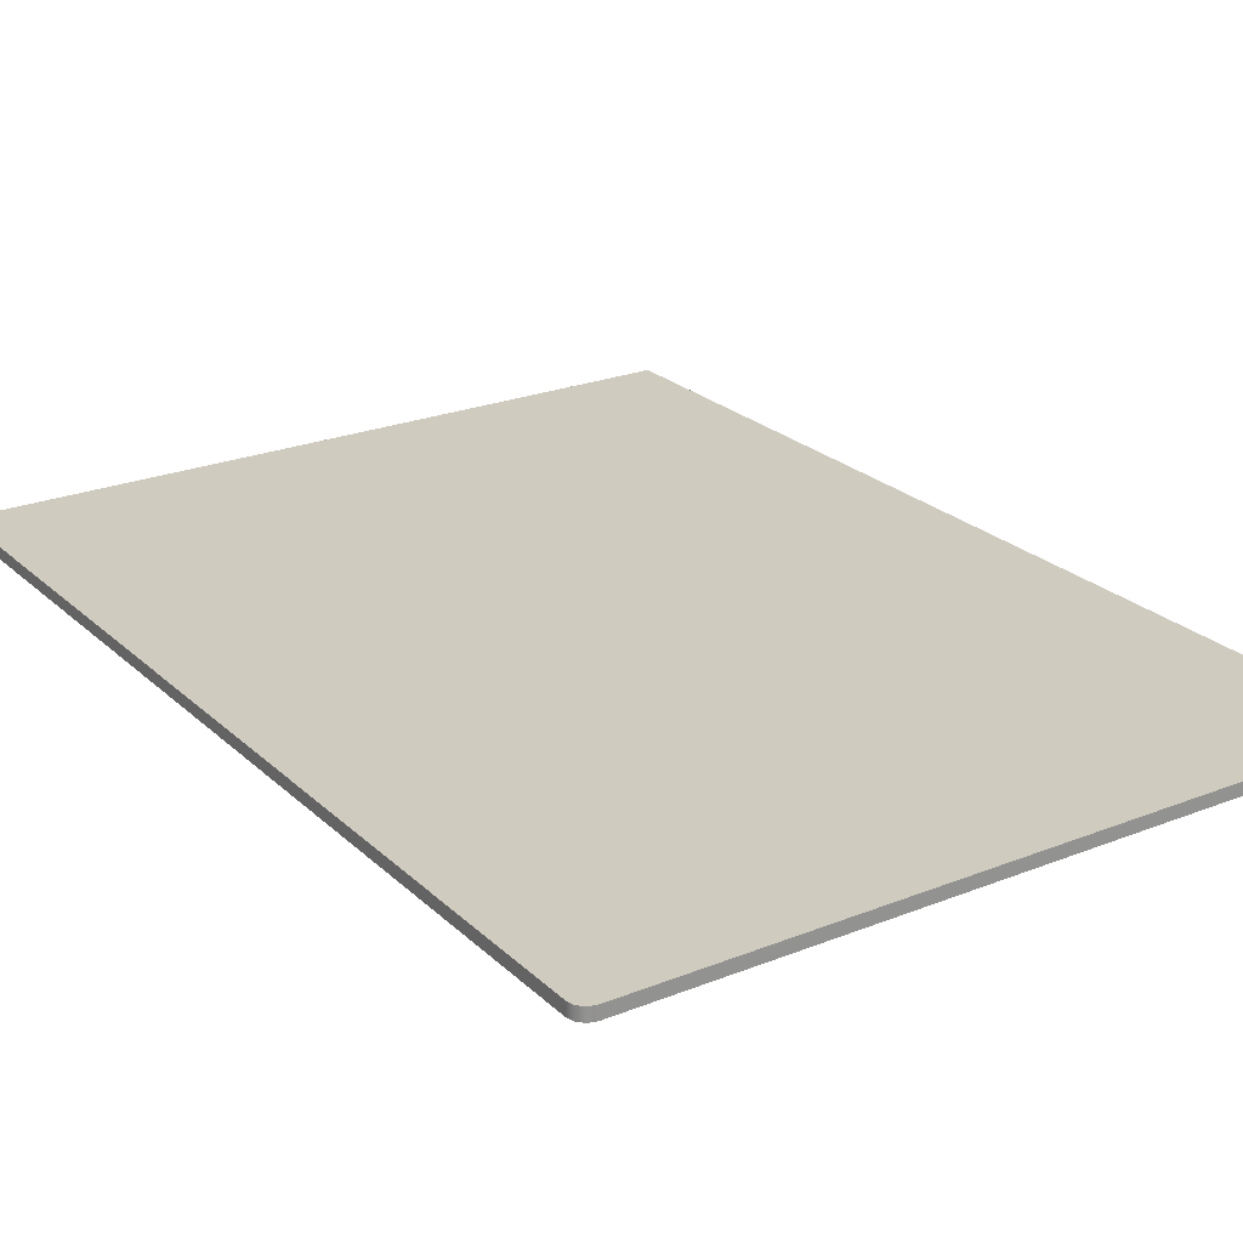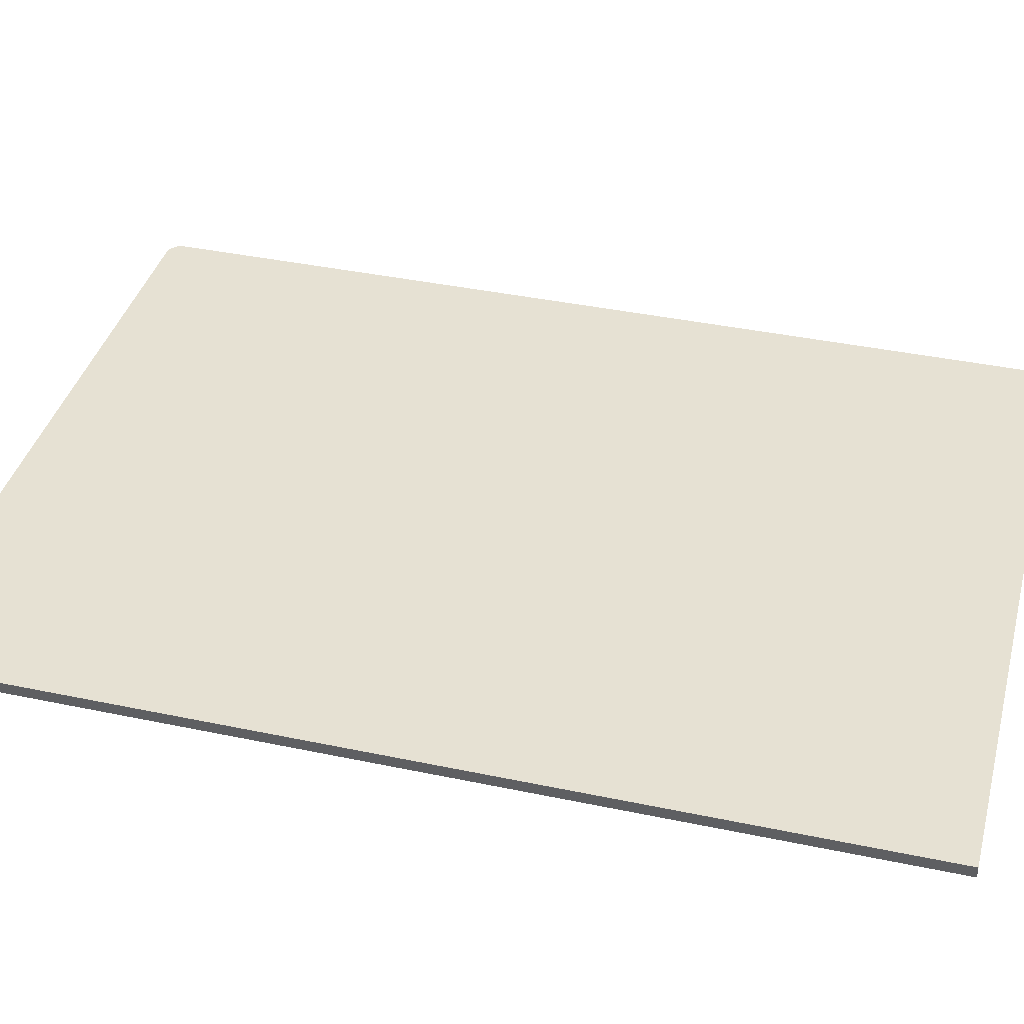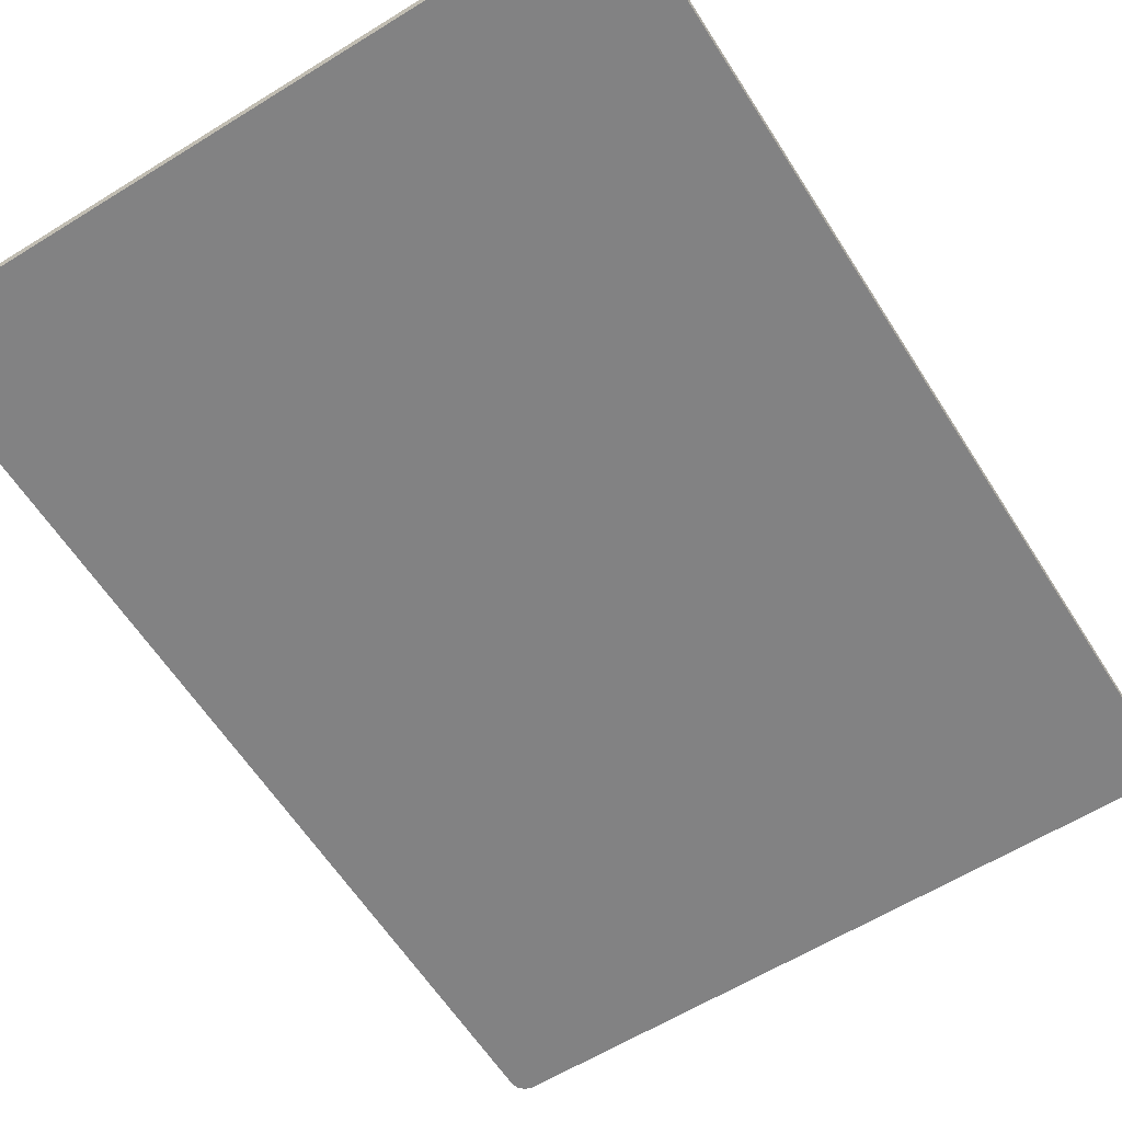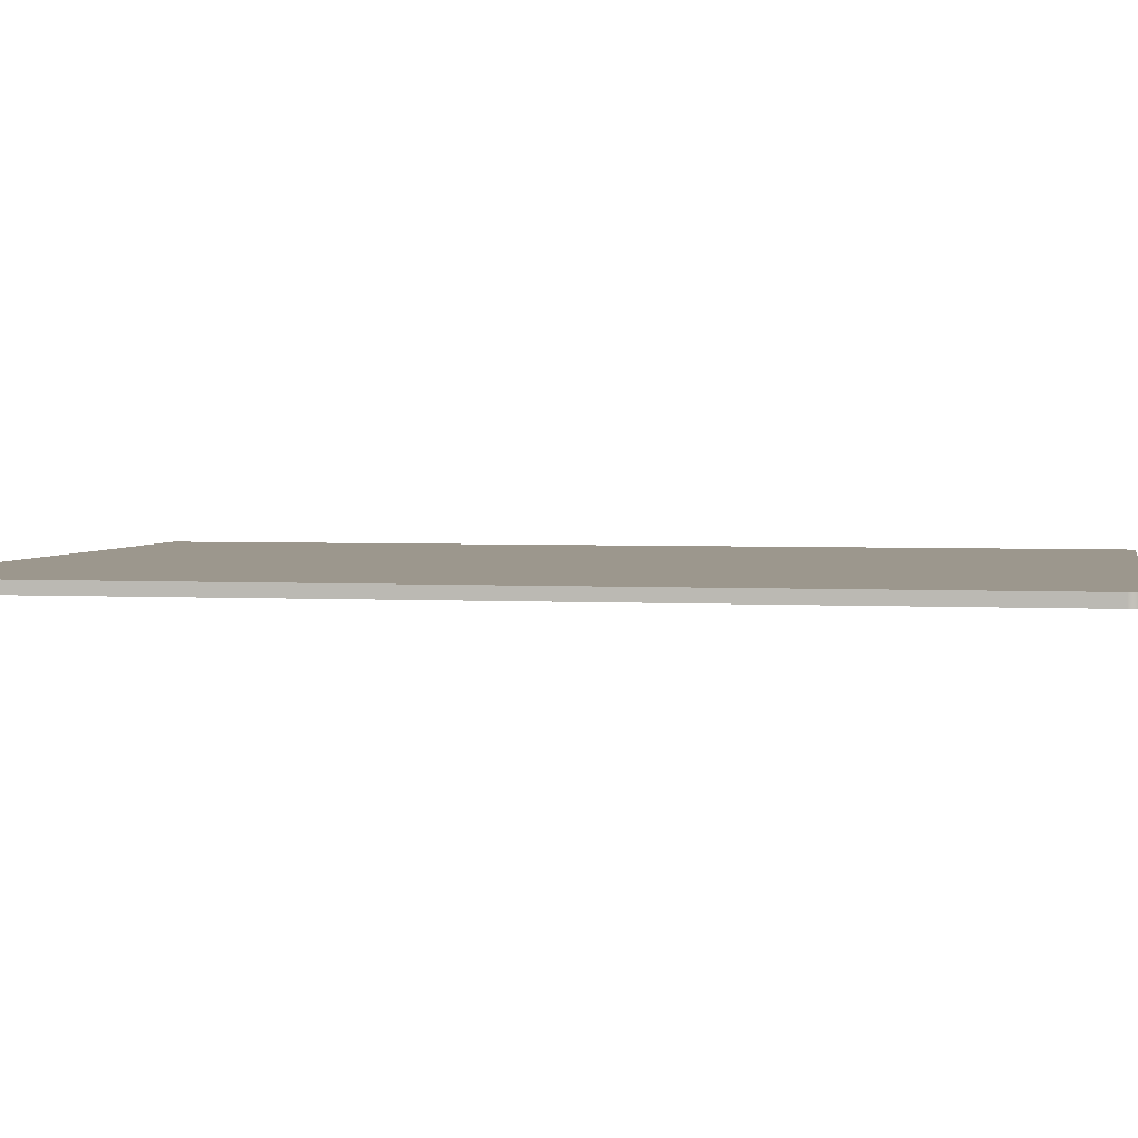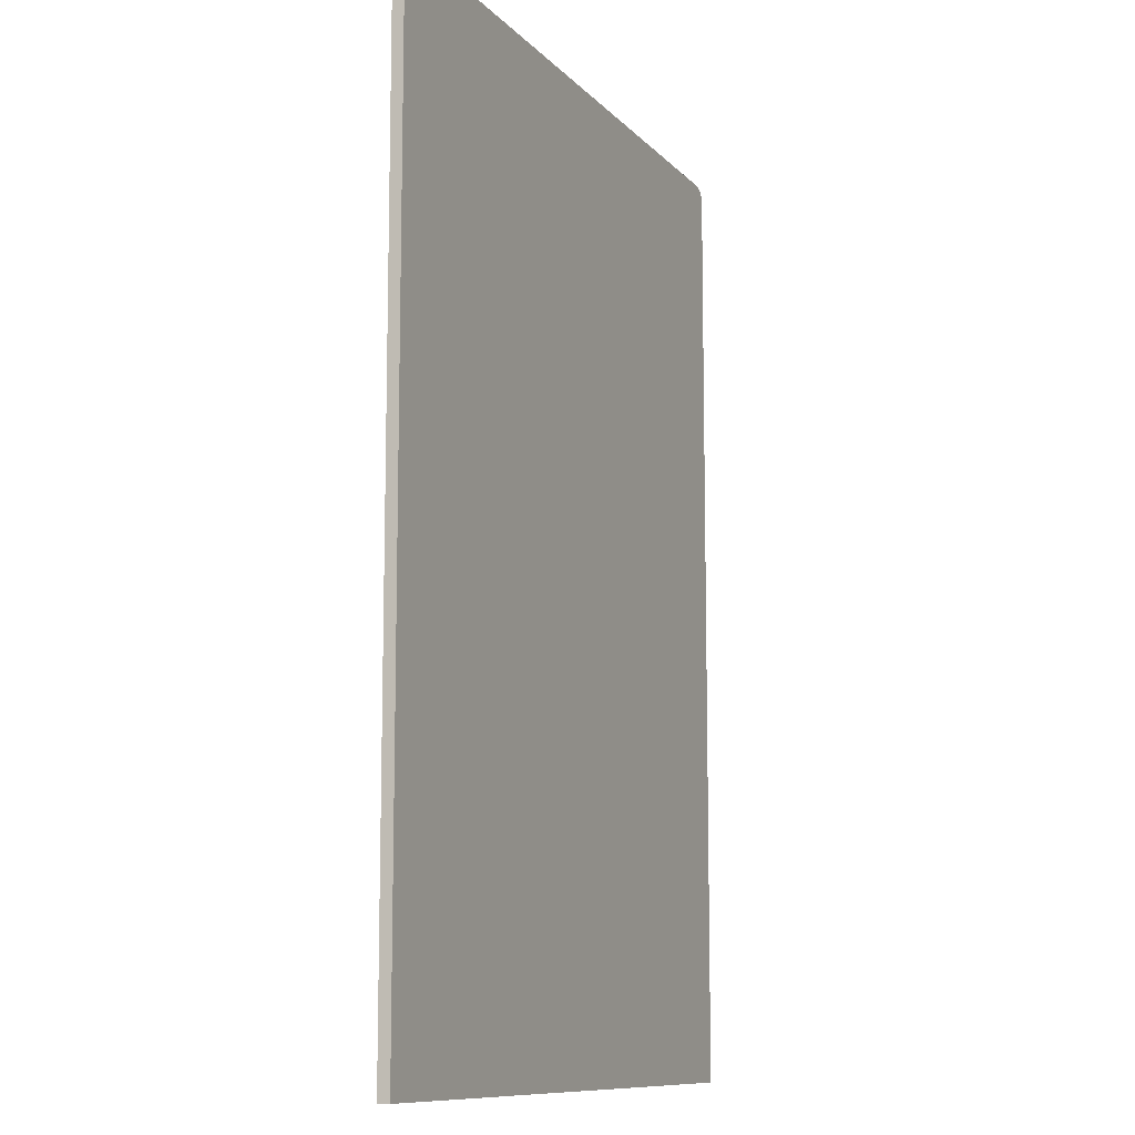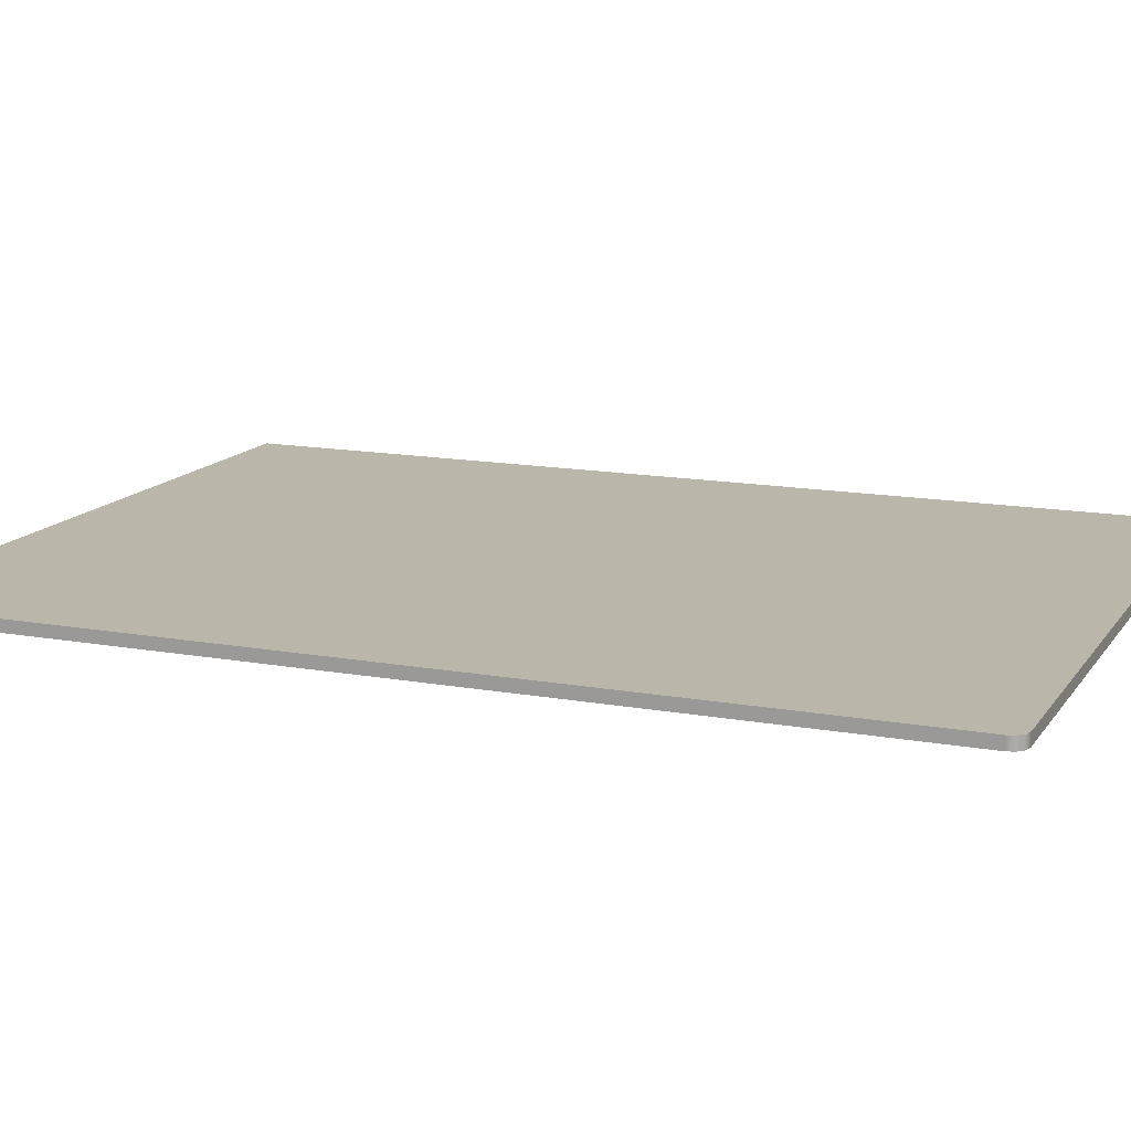
<metadata>
{"format":"obj","ext":"obj","renderer":"f3d","projection":"perspective","resolution":1024,"background":"white","views":[{"elev":23.7,"azim":-33.7,"up":"+Y"},{"elev":38.9,"azim":104.8,"up":"+Y"},{"elev":-60.8,"azim":-147.7,"up":"+Y"},{"elev":2.9,"azim":-78.8,"up":"+Y"},{"elev":-10.4,"azim":-66.1,"up":"+Z"},{"elev":14.0,"azim":-67.9,"up":"+Y"}]}
</metadata>
<code>
v 23.13 0.8 33.02
v 23.63 0.8 32.89
v 24 0.8 32.52
v 24.13 0.8 32.02
v 24.13 0.8 -33.02
v -24.13 0.8 -33.02
v -24.13 0.8 32.02
v -24 0.8 32.52
v -23.63 0.8 32.89
v -23.13 0.8 33.02
v 24.13 0 32.02
v 24 0 32.52
v 23.63 0 32.89
v 23.13 0 33.02
v -23.13 0 33.02
v -23.63 0 32.89
v -24 0 32.52
v -24.13 0 32.02
v -24.13 0 -33.02
v 24.13 0 -33.02
v 23.13 0 33.02
v 23.63 0 32.89
v 24 0 32.52
v 24.13 0 32.02
v 24.13 0.8 32.02
v 24 0.8 32.52
v 23.63 0.8 32.89
v 23.13 0.8 33.02
v 24.13 0 32.02
v 24.13 0 -33.02
v 24.13 0.8 -33.02
v 24.13 0.8 32.02
v 24.13 0 -33.02
v -24.13 0 -33.02
v -24.13 0.8 -33.02
v 24.13 0.8 -33.02
v -24.13 0 -33.02
v -24.13 0 32.02
v -24.13 0.8 32.02
v -24.13 0.8 -33.02
v -24.13 0 32.02
v -24 0 32.52
v -23.63 0 32.89
v -23.13 0 33.02
v -23.13 0.8 33.02
v -23.63 0.8 32.89
v -24 0.8 32.52
v -24.13 0.8 32.02
v -23.13 0 33.02
v 23.13 0 33.02
v 23.13 0.8 33.02
v -23.13 0.8 33.02
f 2 4 1
f 1 4 5
f 1 5 10
f 10 5 6
f 10 6 7
f 2 3 4
f 8 9 7
f 7 9 10
f 12 13 11
f 11 13 14
f 11 14 20
f 20 14 19
f 19 14 15
f 19 15 18
f 18 15 16
f 18 16 17
f 28 21 27
f 27 21 22
f 27 22 26
f 26 22 23
f 26 23 25
f 25 23 24
f 29 30 32
f 32 30 31
f 33 34 36
f 36 34 35
f 37 38 40
f 40 38 39
f 48 41 47
f 47 41 42
f 47 42 46
f 46 42 43
f 46 43 45
f 45 43 44
f 49 50 52
f 52 50 51

</code>
